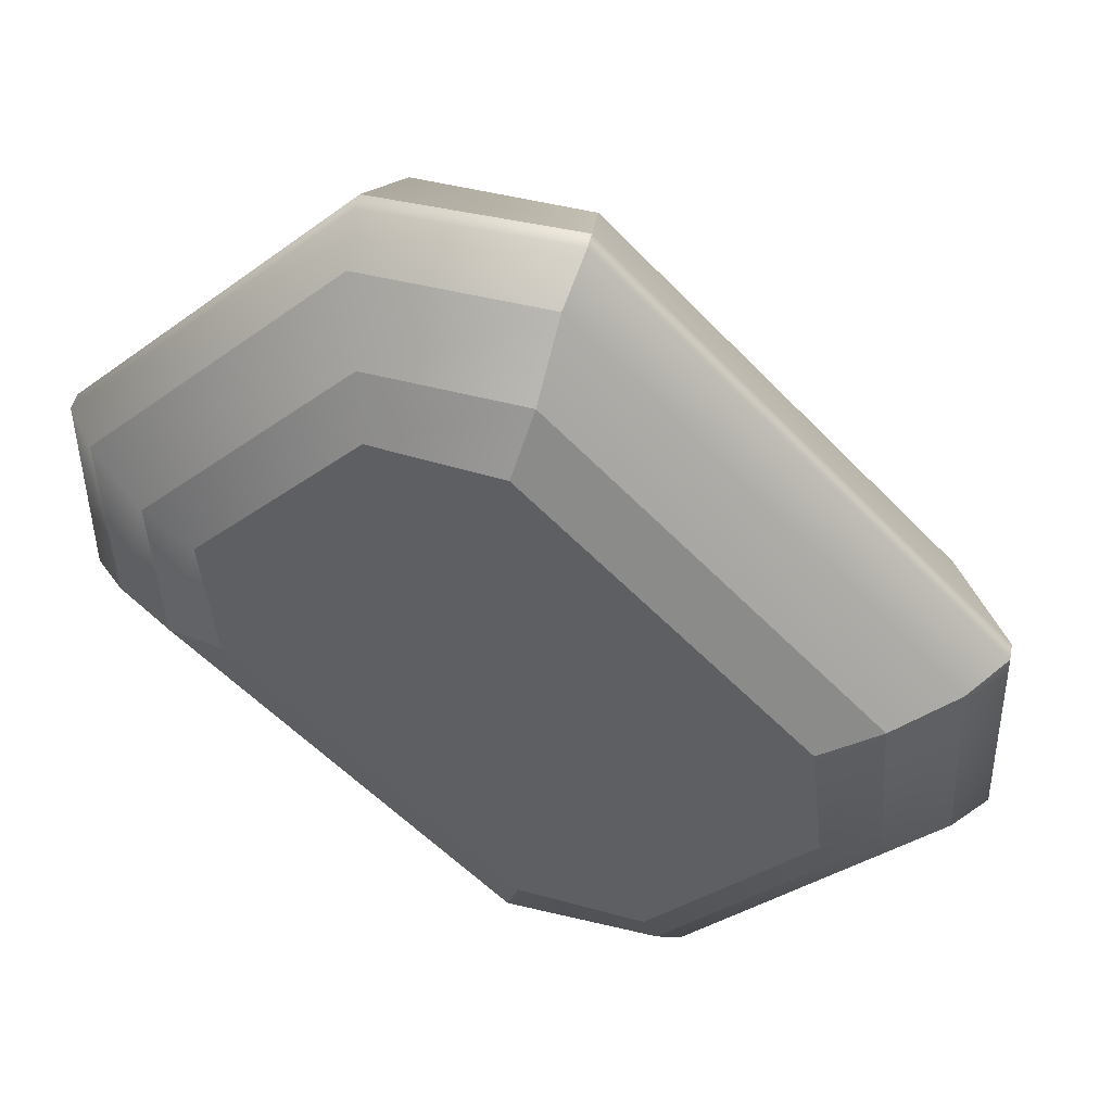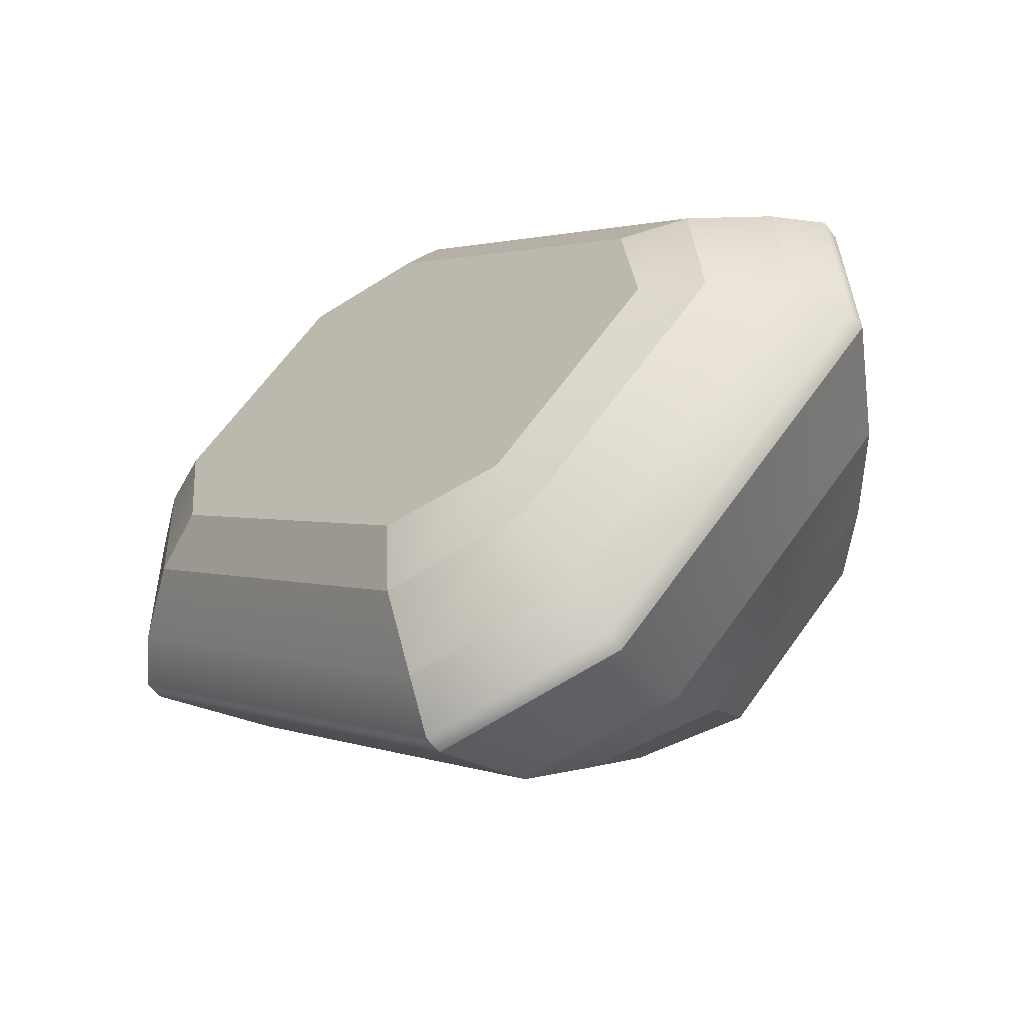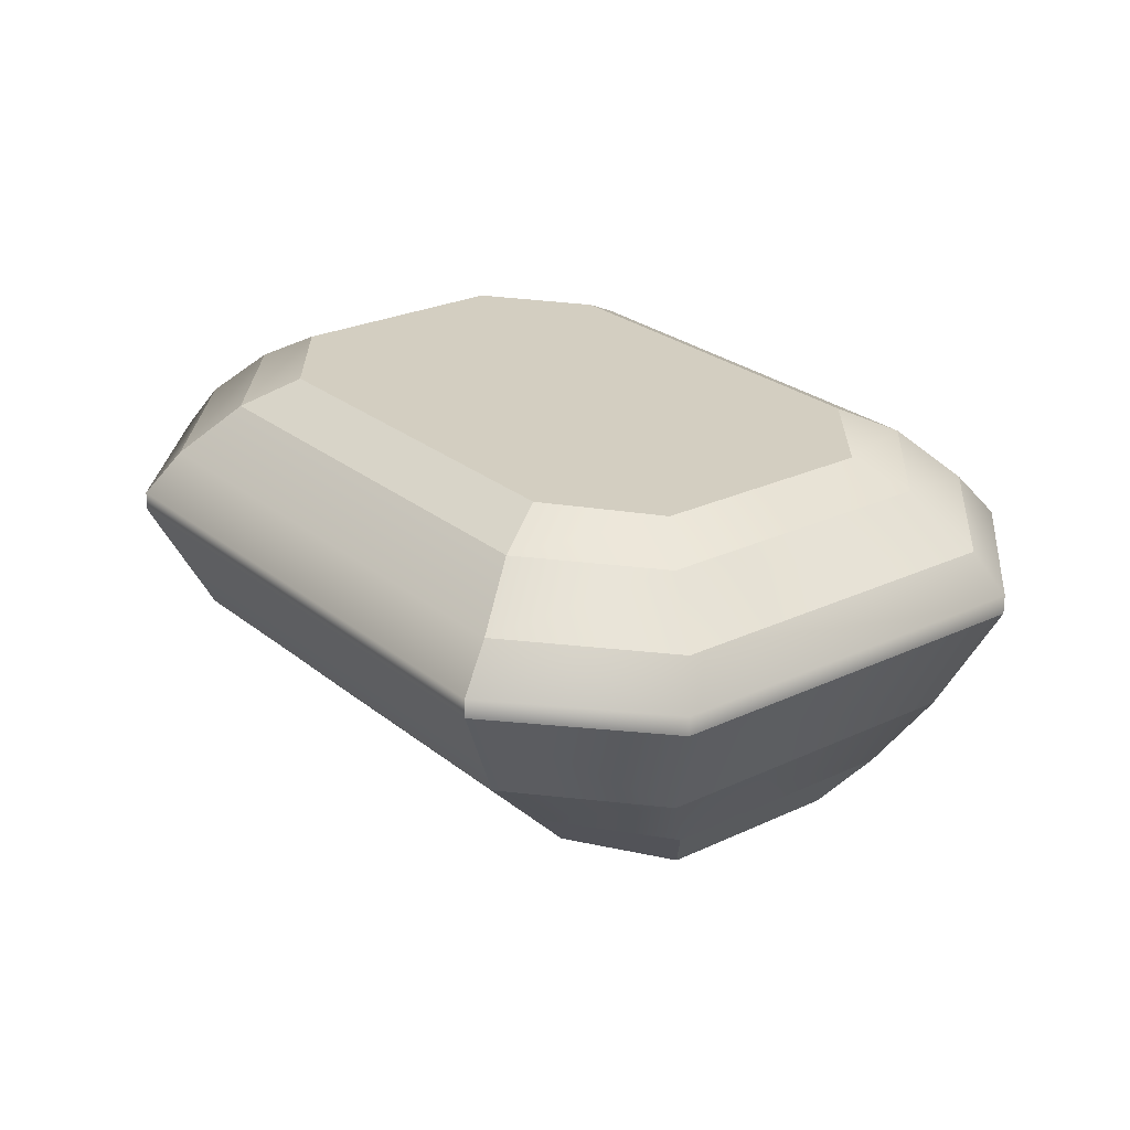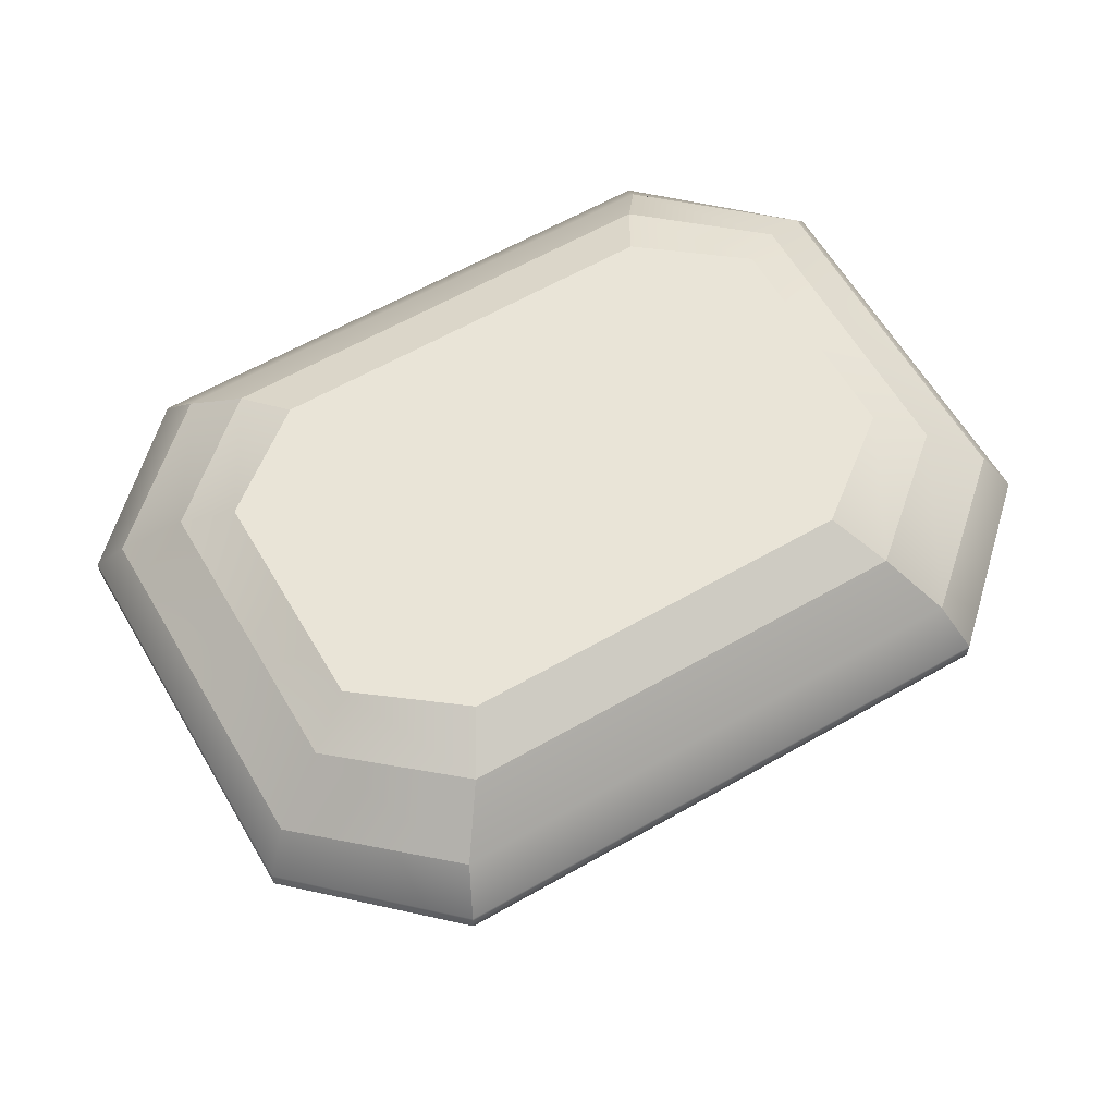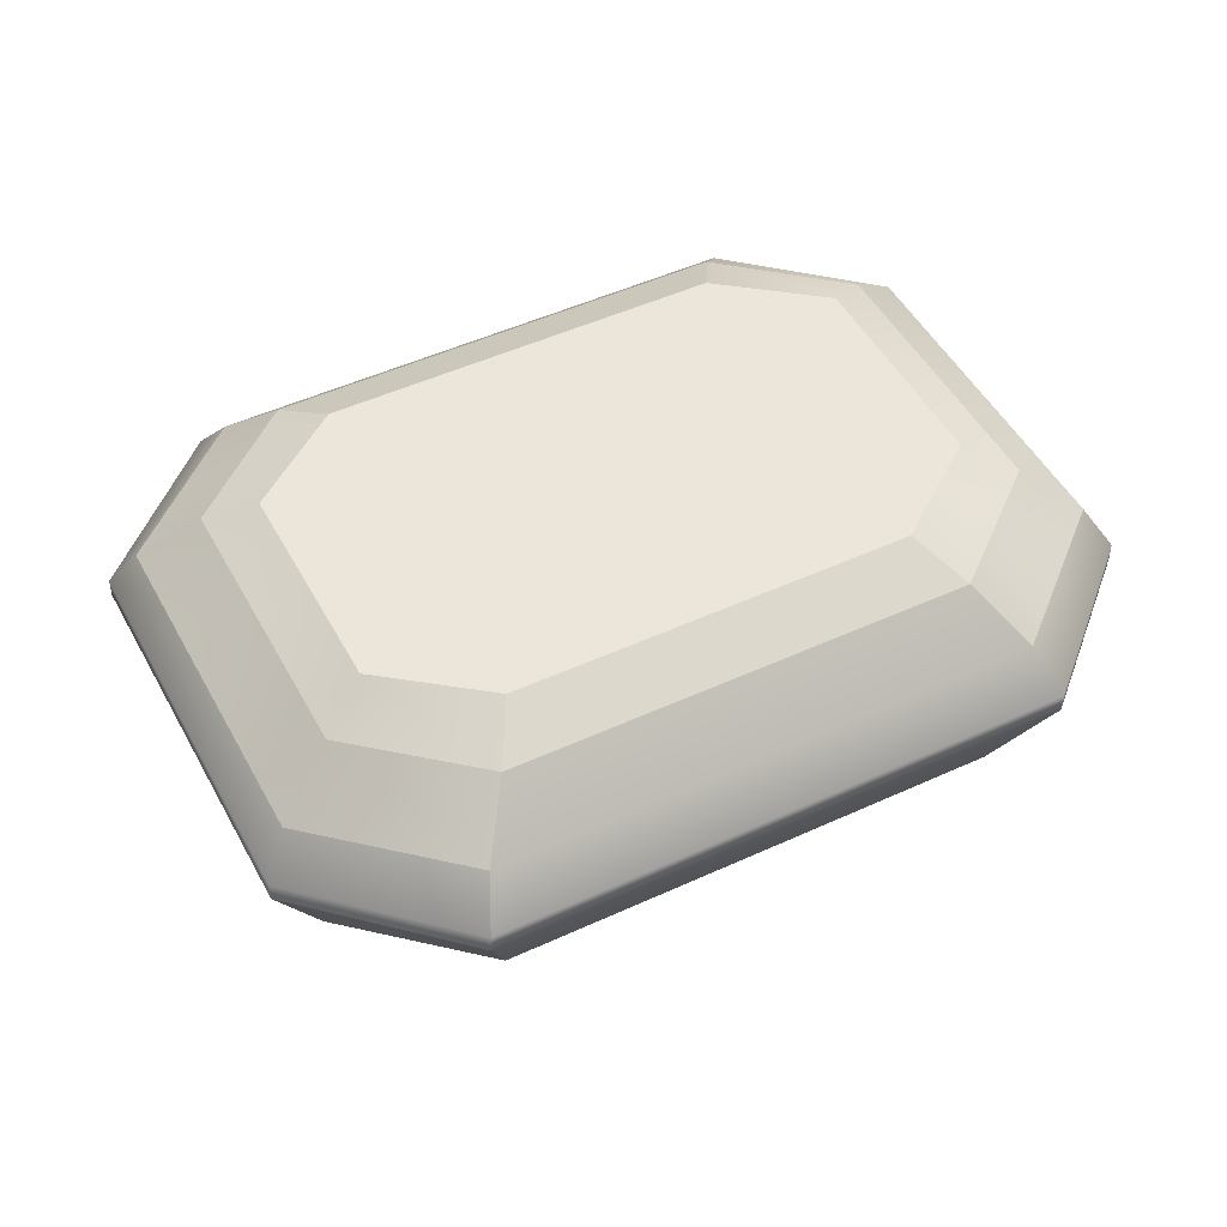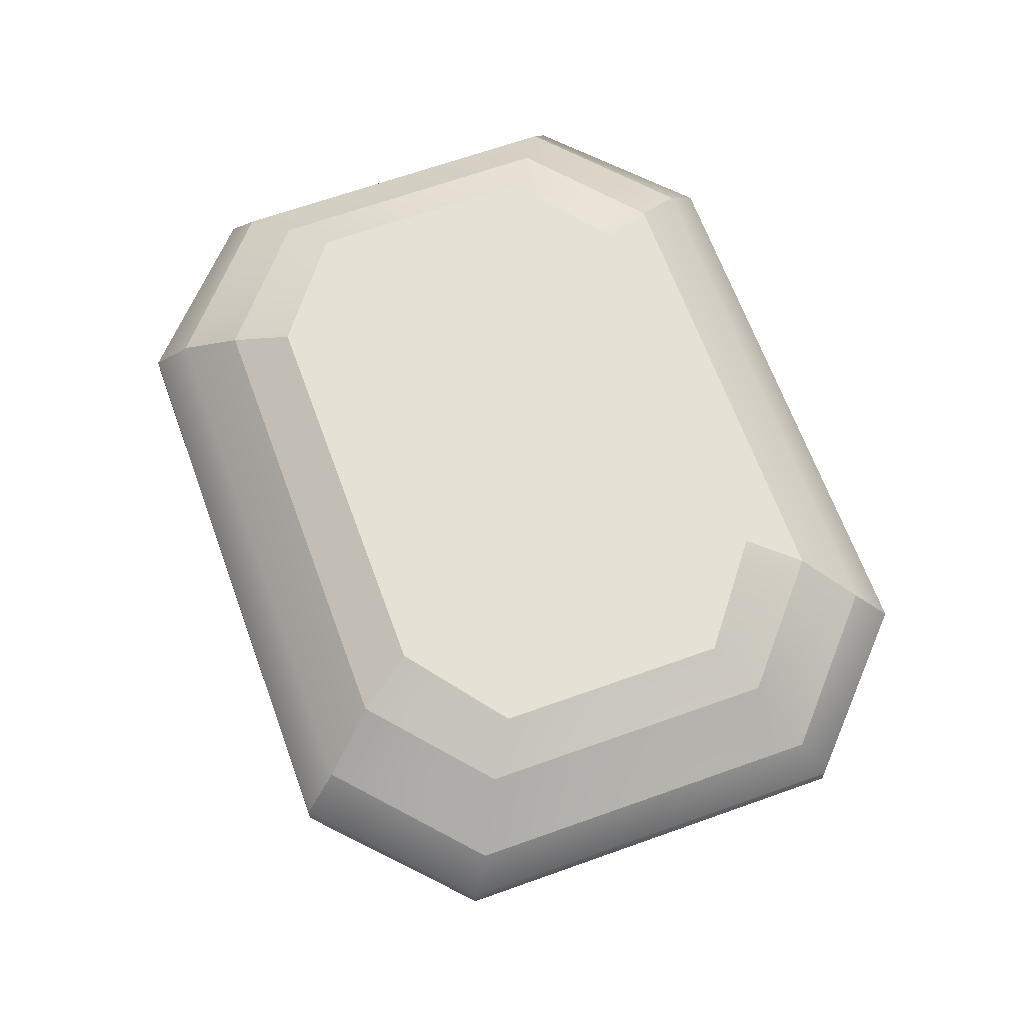
<metadata>
{"format":"obj","ext":"obj","renderer":"f3d","projection":"perspective","resolution":1024,"background":"white","views":[{"elev":44.9,"azim":-168.6,"up":"+Z"},{"elev":-58.5,"azim":-143.2,"up":"+Z"},{"elev":25.1,"azim":-173.8,"up":"+Y"},{"elev":61.2,"azim":-76.5,"up":"+Y"},{"elev":48.5,"azim":106.5,"up":"+Y"},{"elev":65.0,"azim":-156.1,"up":"+Y"}]}
</metadata>
<code>
g default
v -2.434 0.6776 2.418
v -2.369 0.6776 2.748
v -2.58 0.8331 2.396
v -2.533 0.8331 2.796
v -1.268 0.6776 3.635
v -1.594 0.6776 3.556
v -1.251 0.8331 3.782
v -1.649 0.8331 3.717
v -2.071 0.8331 1.907
v -1.672 0.8331 1.971
v -2.054 0.6776 2.054
v -1.728 0.6776 2.133
v -0.7891 0.8331 2.892
v -0.7412 0.8331 3.293
v -0.8874 0.6776 3.27
v -0.9527 0.6776 2.941
v -2.72 1.024 2.875
v -2.738 1.024 2.394
v -1.736 1.024 3.902
v -1.256 1.024 3.939
v -0.5839 1.024 3.294
v -0.6014 1.024 2.814
v -1.586 1.024 1.787
v -2.065 1.024 1.749
v -2.897 1.33 2.908
v -2.905 1.33 2.349
v -1.776 1.33 4.077
v -1.218 1.33 4.108
v -0.4171 1.33 3.339
v -0.4249 1.33 2.781
v -1.545 1.33 1.612
v -2.103 1.33 1.581
v -2.897 1.385 2.908
v -2.905 1.385 2.349
v -1.776 1.385 4.077
v -1.218 1.385 4.108
v -0.4171 1.385 3.339
v -0.4249 1.385 2.781
v -1.545 1.385 1.612
v -2.103 1.385 1.581
v -2.794 1.505 2.875
v -2.814 1.505 2.361
v -1.739 1.505 3.975
v -1.226 1.505 4.016
v -0.5081 1.505 3.328
v -0.5278 1.505 2.813
v -1.583 1.505 1.714
v -2.095 1.505 1.672
v -2.611 1.648 2.851
v -2.636 1.648 2.418
v -1.707 1.648 3.793
v -1.276 1.648 3.837
v -0.6854 1.648 3.27
v -0.7109 1.648 2.838
v -1.615 1.648 1.896
v -2.046 1.648 1.852
v -2.439 1.725 2.809
v -2.479 1.725 2.452
v -1.658 1.725 3.624
v -1.303 1.725 3.678
v -0.843 1.725 3.237
v -0.8823 1.725 2.88
v -1.664 1.725 2.065
v -2.019 1.725 2.011
v -1.912 0.6393 2.556
v -2.019 0.6393 2.456
v -1.383 0.6393 3.107
v -1.288 0.6393 3.218
v -1.303 0.6393 3.233
v -1.41 0.6393 3.133
v -1.938 0.6393 2.581
v -2.034 0.6393 2.471
g pCube3
f 4 2 8
f 8 2 6
f 12 10 16
f 16 10 13
f 7 5 14
f 14 5 15
f 9 11 3
f 3 11 1
f 58 57 64
f 57 59 64
f 64 59 63
f 63 59 62
f 59 60 62
f 60 61 62
f 66 65 72
f 72 65 71
f 65 67 71
f 68 69 67
f 69 70 67
f 67 70 71
f 2 4 1
f 1 4 3
f 6 5 8
f 8 5 7
f 9 10 11
f 11 10 12
f 14 15 13
f 13 15 16
f 3 4 18
f 18 4 17
f 4 8 17
f 17 8 19
f 7 20 8
f 8 20 19
f 7 14 20
f 20 14 21
f 14 13 21
f 21 13 22
f 13 10 22
f 22 10 23
f 9 24 10
f 10 24 23
f 9 3 24
f 24 3 18
f 17 25 18
f 18 25 26
f 17 19 25
f 25 19 27
f 19 20 27
f 27 20 28
f 20 21 28
f 28 21 29
f 22 30 21
f 21 30 29
f 22 23 30
f 30 23 31
f 23 24 31
f 31 24 32
f 24 18 32
f 32 18 26
f 26 25 34
f 34 25 33
f 25 27 33
f 33 27 35
f 27 28 35
f 35 28 36
f 28 29 36
f 36 29 37
f 29 30 37
f 37 30 38
f 30 31 38
f 38 31 39
f 31 32 39
f 39 32 40
f 32 26 40
f 40 26 34
f 33 41 34
f 34 41 42
f 33 35 41
f 41 35 43
f 35 36 43
f 43 36 44
f 36 37 44
f 44 37 45
f 38 46 37
f 37 46 45
f 38 39 46
f 46 39 47
f 39 40 47
f 47 40 48
f 40 34 48
f 48 34 42
f 42 41 50
f 50 41 49
f 41 43 49
f 49 43 51
f 44 52 43
f 43 52 51
f 44 45 52
f 52 45 53
f 45 46 53
f 53 46 54
f 46 47 54
f 54 47 55
f 48 56 47
f 47 56 55
f 48 42 56
f 56 42 50
f 50 49 58
f 58 49 57
f 49 51 57
f 57 51 59
f 52 60 51
f 51 60 59
f 52 53 60
f 60 53 61
f 53 54 61
f 61 54 62
f 54 55 62
f 62 55 63
f 56 64 55
f 55 64 63
f 56 50 64
f 64 50 58
f 11 12 66
f 66 12 65
f 12 16 65
f 65 16 67
f 15 68 16
f 16 68 67
f 15 5 68
f 5 69 68
f 5 6 69
f 69 6 70
f 6 2 70
f 70 2 71
f 1 72 2
f 2 72 71
f 1 11 72
f 11 66 72

</code>
